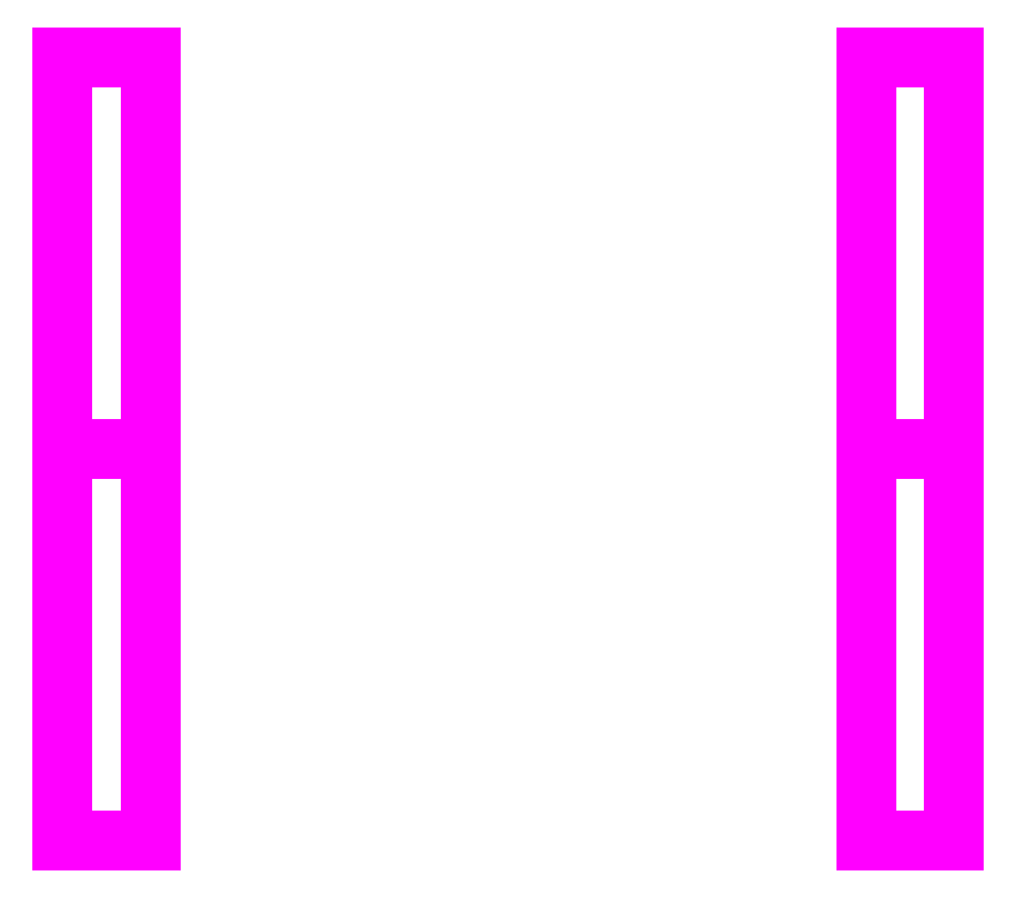
<metadata>
{"format":"dxf","ext":"dxf","renderer":"ezdxf+matplotlib","layout":"modelspace","background":"white","min_lineweight":24,"dpi":150}
</metadata>
<code>
0
SECTION
2
ENTITIES
0
3DFACE
8
SUSPENSION
10
0.66
20
0.72
30
0.48
11
0.66
21
0.72
31
0.37
12
0.66
22
1.3
32
0.33
13
0.66
23
1.3
33
0.63
0
3DFACE
8
SUSPENSION
10
0.53
20
0.72
30
0.48
11
0.53
21
0.72
31
0.37
12
0.66
22
0.72
32
0.37
13
0.66
23
0.72
33
0.48
0
3DFACE
8
SUSPENSION
10
0.66
20
1.3
30
0.33
11
0.66
21
0.72
31
0.37
12
0.53
22
0.72
32
0.37
13
0.53
23
1.3
33
0.33
0
3DFACE
8
SUSPENSION
10
0.53
20
1.3
30
0.63
11
0.53
21
0.72
31
0.48
12
0.66
22
0.72
32
0.48
13
0.66
23
1.3
33
0.63
0
3DFACE
8
SUSPENSION
10
0.66
20
1.3
30
0.63
11
0.66
21
1.88
31
0.48
12
0.53
22
1.88
32
0.48
13
0.53
23
1.3
33
0.63
0
3DFACE
8
SUSPENSION
10
0.66
20
1.88
30
0.48
11
0.66
21
1.88
31
0.37
12
0.53
22
1.88
32
0.37
13
0.53
23
1.88
33
0.48
0
3DFACE
8
SUSPENSION
10
0.66
20
1.3
30
0.33
11
0.66
21
1.88
31
0.37
12
0.66
22
1.88
32
0.48
13
0.66
23
1.3
33
0.63
0
3DFACE
8
SUSPENSION
10
0.53
20
1.3
30
0.33
11
0.53
21
1.88
31
0.37
12
0.66
22
1.88
32
0.37
13
0.66
23
1.3
33
0.33
0
3DFACE
8
SUSPENSION
10
-0.66
20
1.3
30
0.63
11
-0.66
21
0.72
31
0.48
12
-0.53
22
0.72
32
0.48
13
-0.53
23
1.3
33
0.63
0
3DFACE
8
SUSPENSION
10
-0.66
20
1.3
30
0.33
11
-0.66
21
0.72
31
0.37
12
-0.66
22
0.72
32
0.48
13
-0.66
23
1.3
33
0.63
0
3DFACE
8
SUSPENSION
10
-0.53
20
1.3
30
0.63
11
-0.53
21
1.88
31
0.48
12
-0.66
22
1.88
32
0.48
13
-0.66
23
1.3
33
0.63
0
3DFACE
8
SUSPENSION
10
-0.66
20
1.88
30
0.48
11
-0.66
21
1.88
31
0.37
12
-0.66
22
1.3
32
0.33
13
-0.66
23
1.3
33
0.63
0
3DFACE
8
SUSPENSION
10
-0.66
20
1.3
30
0.33
11
-0.66
21
1.88
31
0.37
12
-0.53
22
1.88
32
0.37
13
-0.53
23
1.3
33
0.33
0
3DFACE
8
SUSPENSION
10
-0.53
20
1.88
30
0.48
11
-0.53
21
1.88
31
0.37
12
-0.66
22
1.88
32
0.37
13
-0.66
23
1.88
33
0.48
0
3DFACE
8
SUSPENSION
10
-0.53
20
1.3
30
0.33
11
-0.53
21
0.72
31
0.37
12
-0.66
22
0.72
32
0.37
13
-0.66
23
1.3
33
0.33
0
3DFACE
8
SUSPENSION
10
-0.66
20
0.72
30
0.48
11
-0.66
21
0.72
31
0.37
12
-0.53
22
0.72
32
0.37
13
-0.53
23
0.72
33
0.48
0
VIEWPORT
8
0
10
144.7
20
101.2
30
0
40
391.1
41
222.2
68
     2
69
     1
0
VIEWPORT
8
0
10
139.2
20
100.8
30
0
40
222.8
41
161.3
68
     1
69
     2
0
ENDSEC
0
EOF

</code>
